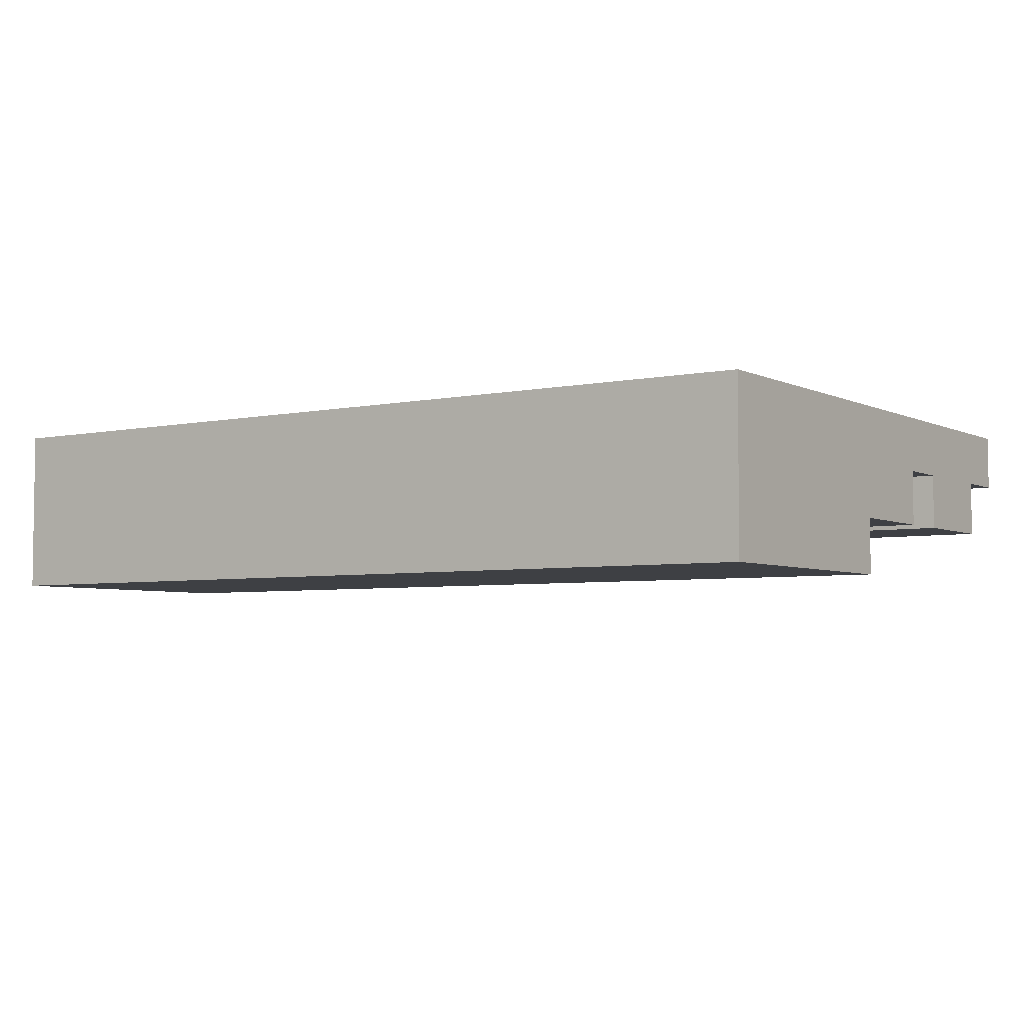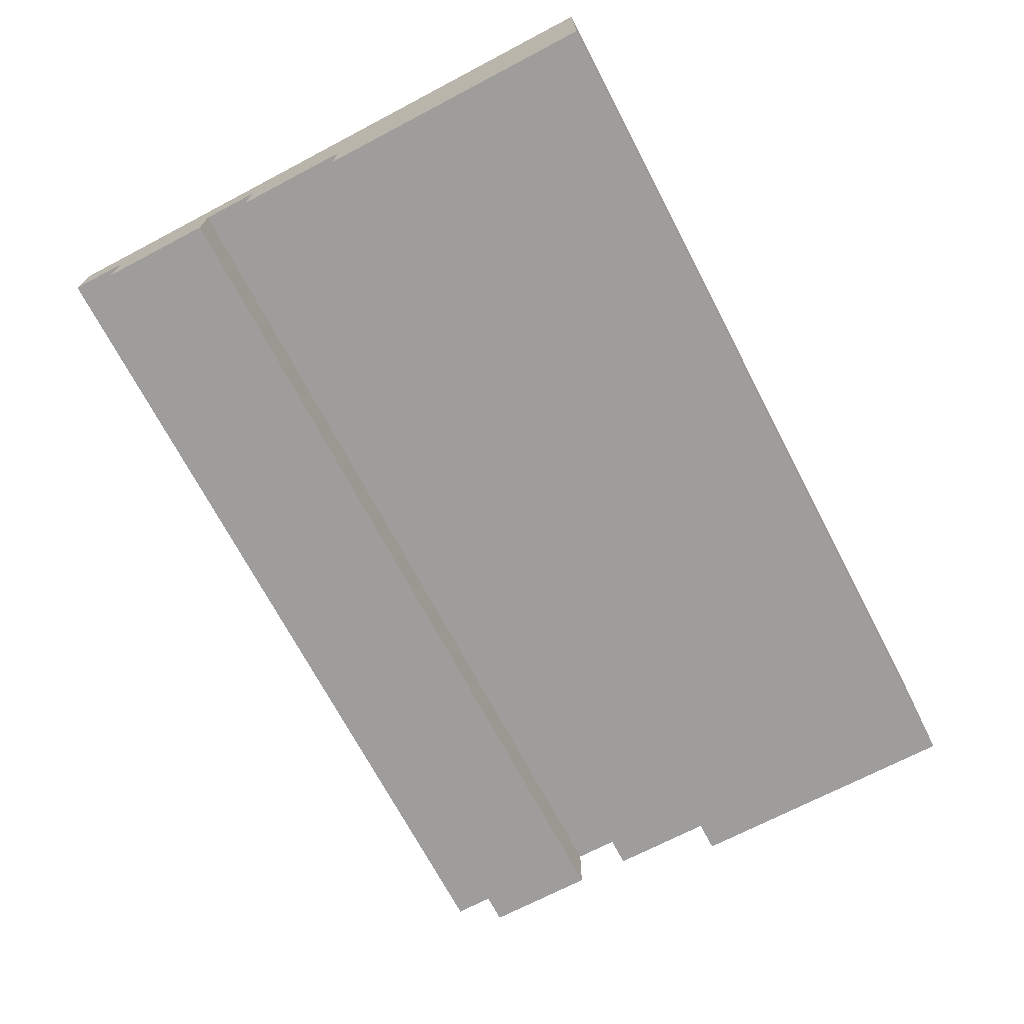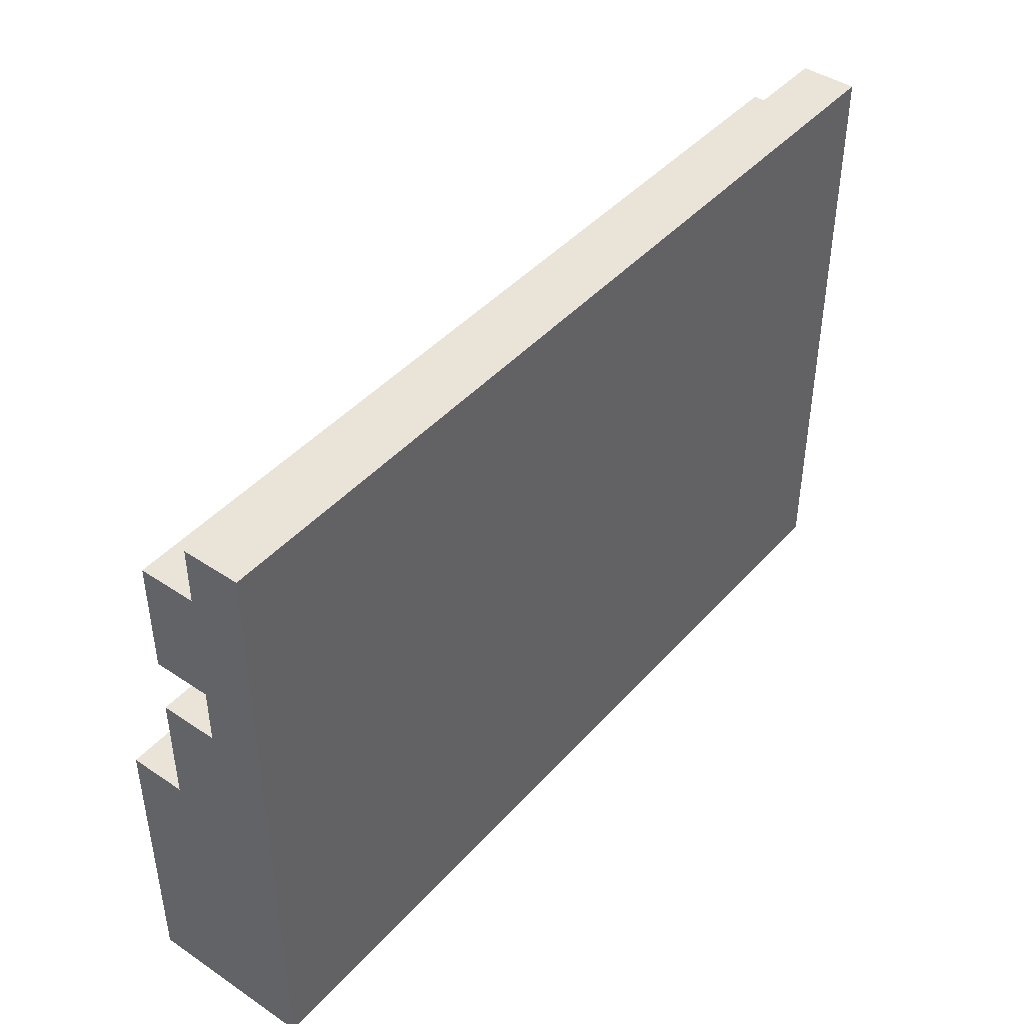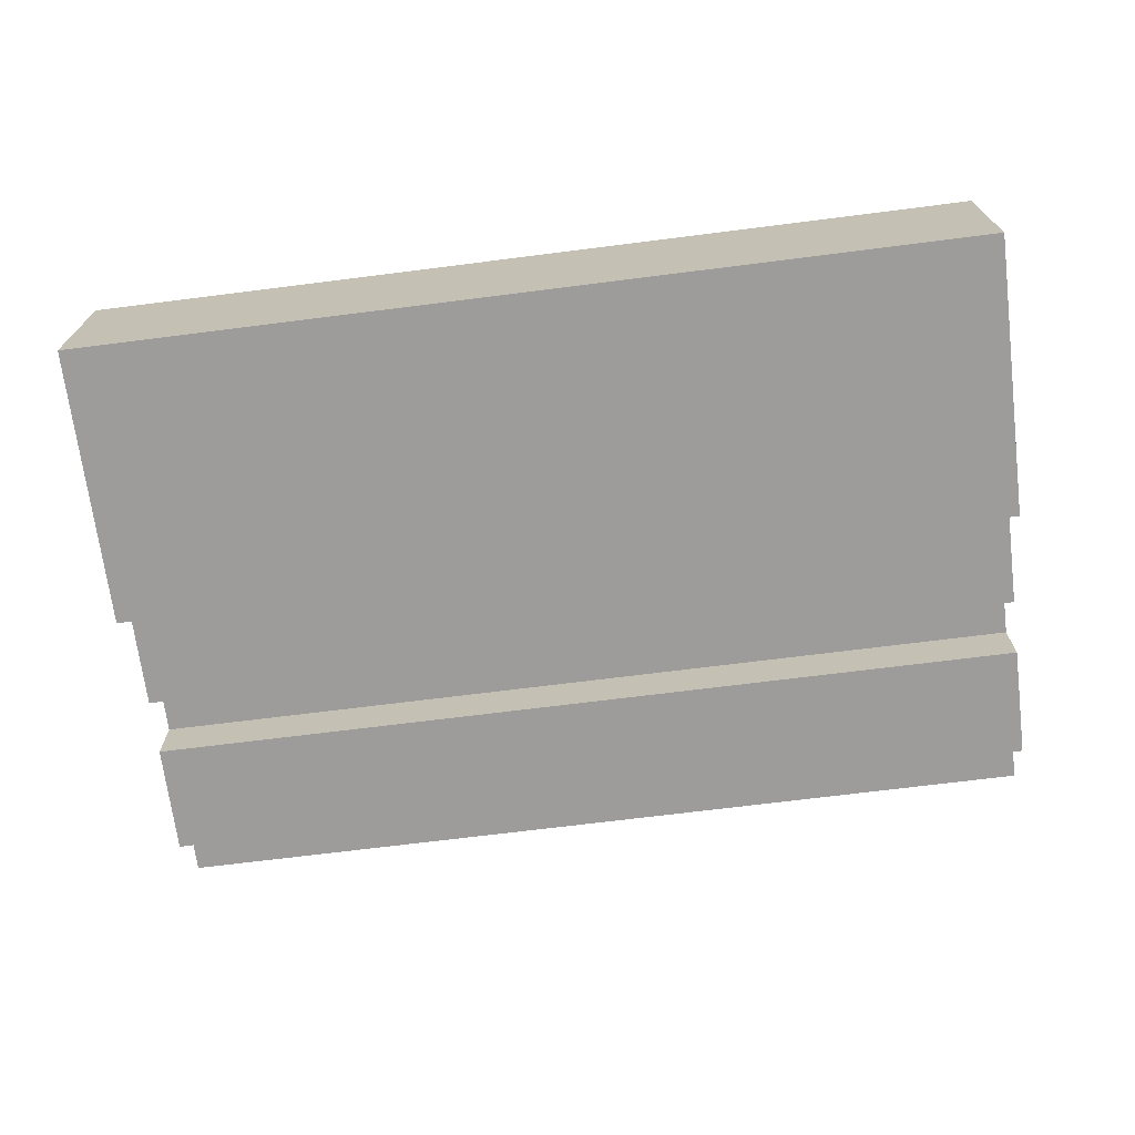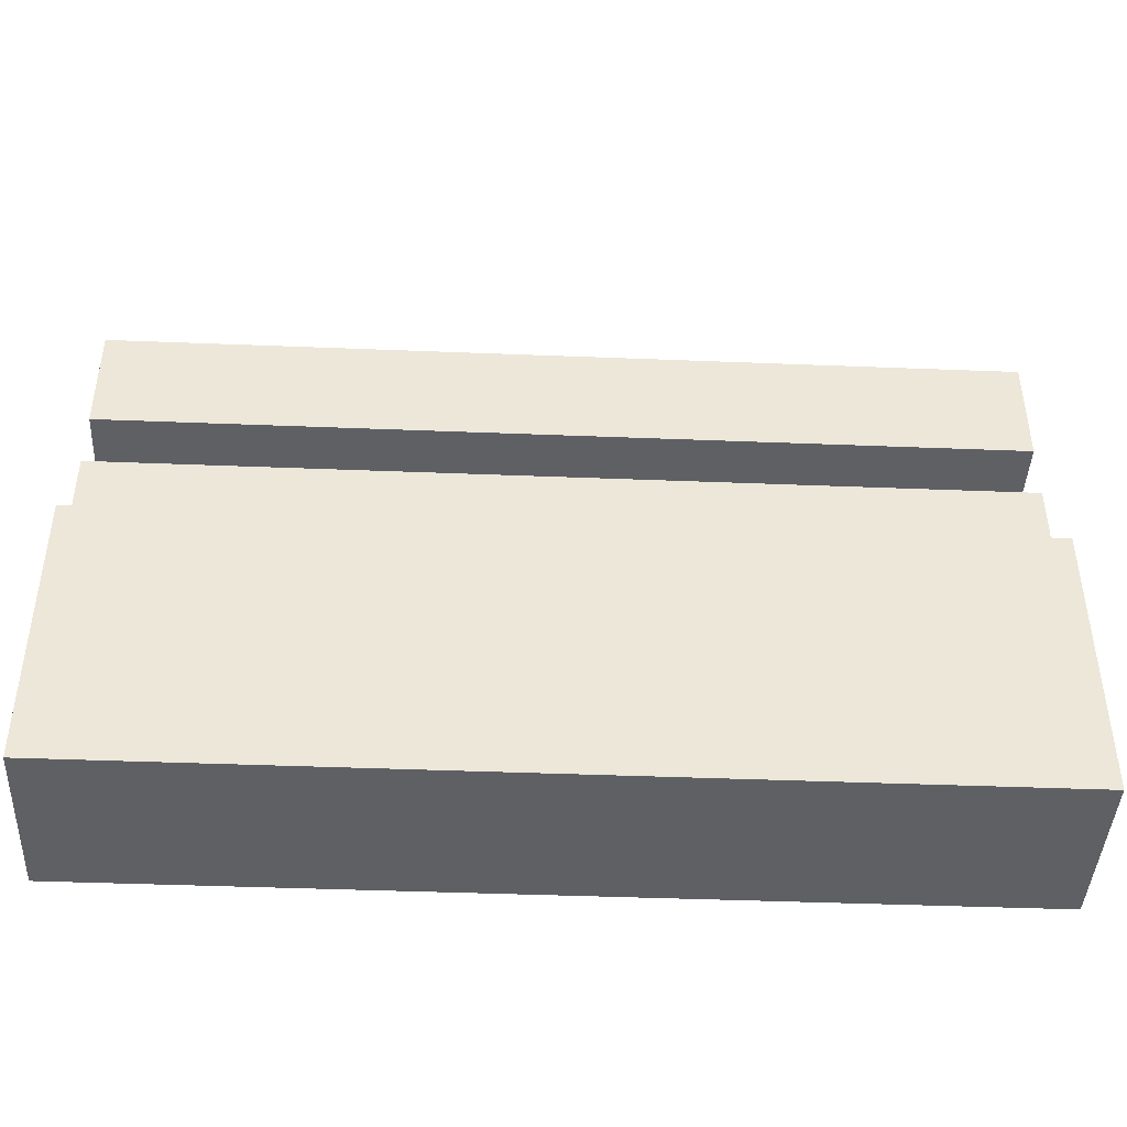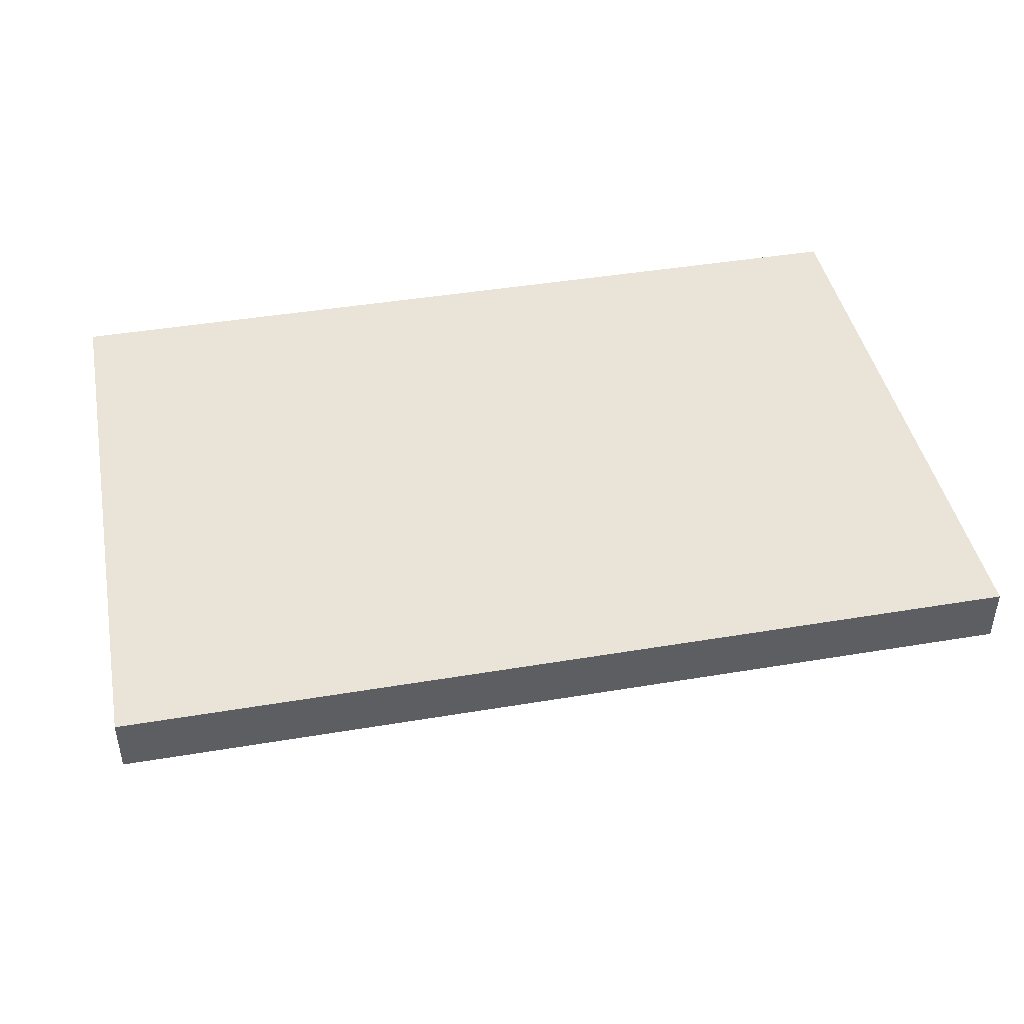
<metadata>
{"format":"obj","ext":"obj","renderer":"f3d","projection":"perspective","resolution":1024,"background":"white","views":[{"elev":-4.6,"azim":34.3,"up":"+Z"},{"elev":-70.4,"azim":-62.3,"up":"+Z"},{"elev":43.5,"azim":-51.7,"up":"+Y"},{"elev":-70.0,"azim":7.2,"up":"+Z"},{"elev":-43.0,"azim":177.3,"up":"+Y"},{"elev":43.3,"azim":168.8,"up":"+Z"}]}
</metadata>
<code>
g node0_Body
v 0.5 -0.5 0.5
v -0.5 -0.5 0.5
v 0.5 -0.5 0.3125
v -0.5 -0.5 0.3125
v 0.5 -0.1875 0.3125
v -0.5 -0.1875 0.3125
v -0.5 -0.1875 0.375
v 0.5 -0.1875 0.375
v 0.5 -0.0625 0.375
v -0.5 -0.0625 0.375
v -0.5 -0.0625 0.4375
v 0.5 -0.0625 0.4375
v -0.5 0 0.4375
v 0.5 0 0.4375
v 0.5 0 0.375
v -0.5 0 0.375
v 0.5 0.125 0.375
v -0.5 0.125 0.375
v -0.5 0.125 0.4375
v 0.5 0.125 0.4375
v -0.5 0.1875 0.4375
v 0.5 0.1875 0.4375
v -0.5 0.1875 0.5
v 0.5 0.1875 0.5
v -0.5 -0.0625 0.4375
v -0.5 -0.0625 0.375
v -0.5 0 0.4375
v -0.5 0.125 0.375
v -0.5 0 0.375
v -0.5 0.125 0.4375
v -0.5 0.1875 0.5
v -0.5 0.1875 0.4375
v 0.5 -0.1875 0.375
v 0.5 -0.0625 0.375
v 0.5 0.125 0.375
v 0.5 0 0.4375
v 0.5 0 0.375
v 0.5 0.125 0.4375
v 0.5 0.1875 0.5
v 0.5 0.1875 0.4375
f 1 2 3
f 2 4 3
f 3 4 5
f 4 6 5
f 6 7 5
f 5 7 8
f 8 7 9
f 7 10 9
f 10 11 9
f 9 11 12
f 11 13 12
f 12 13 14
f 14 13 15
f 13 16 15
f 15 16 17
f 16 18 17
f 18 19 17
f 17 19 20
f 19 21 20
f 20 21 22
f 21 23 22
f 22 23 24
f 23 2 24
f 24 2 1
f 2 7 4
f 4 7 6
f 7 25 26
f 2 25 7
f 27 28 29
f 27 30 28
f 30 31 32
f 27 31 30
f 2 31 25
f 25 31 27
f 33 1 3
f 33 3 5
f 12 33 34
f 12 1 33
f 35 36 37
f 38 36 35
f 39 38 40
f 39 36 38
f 39 1 12
f 39 12 36

</code>
